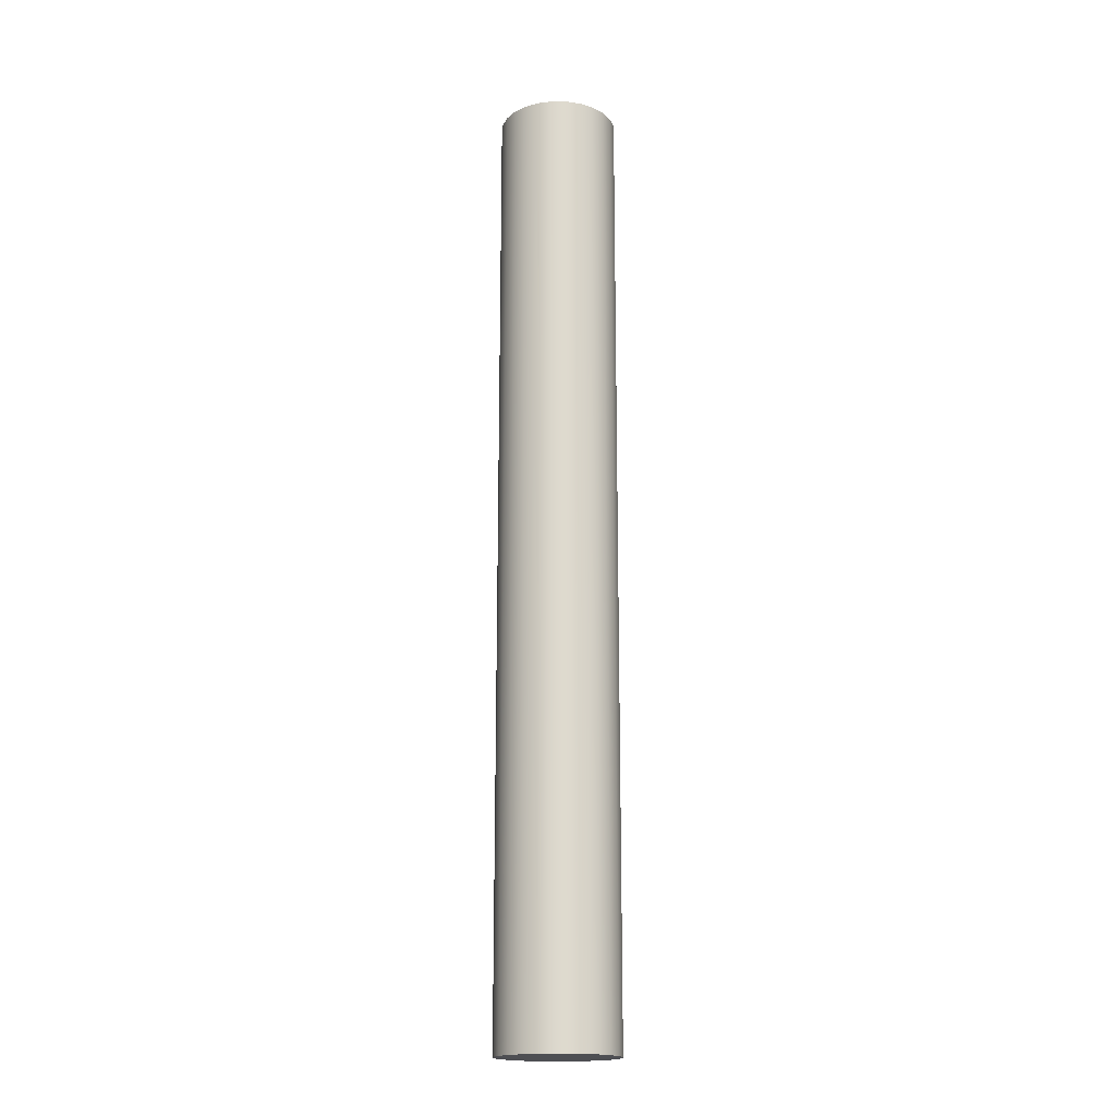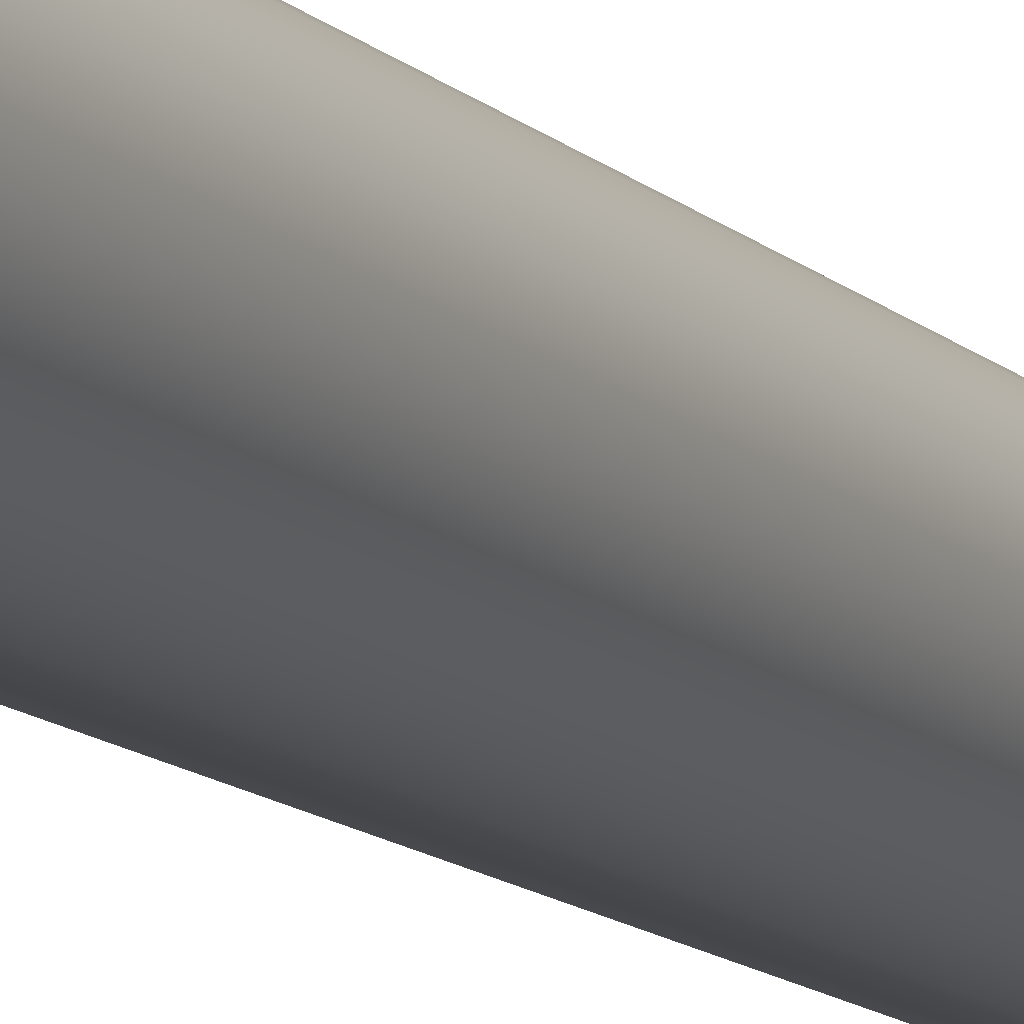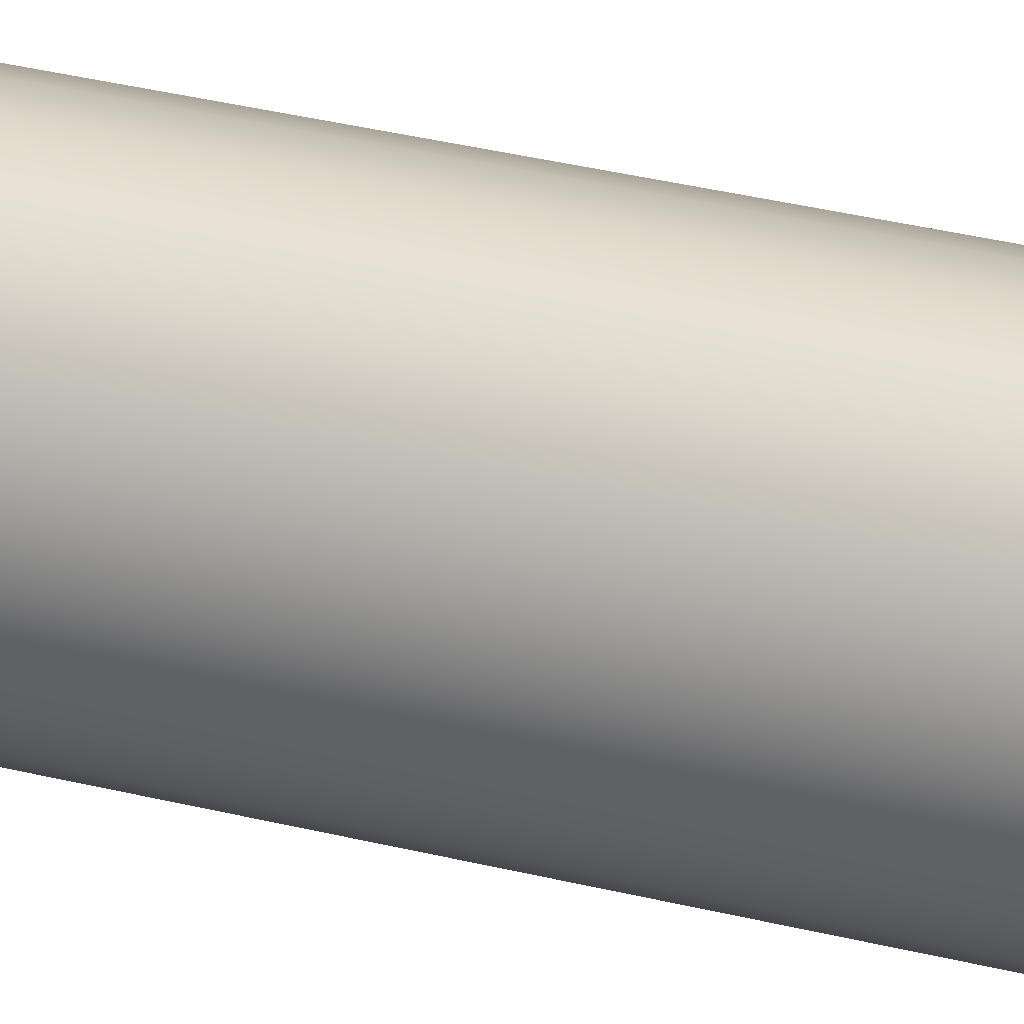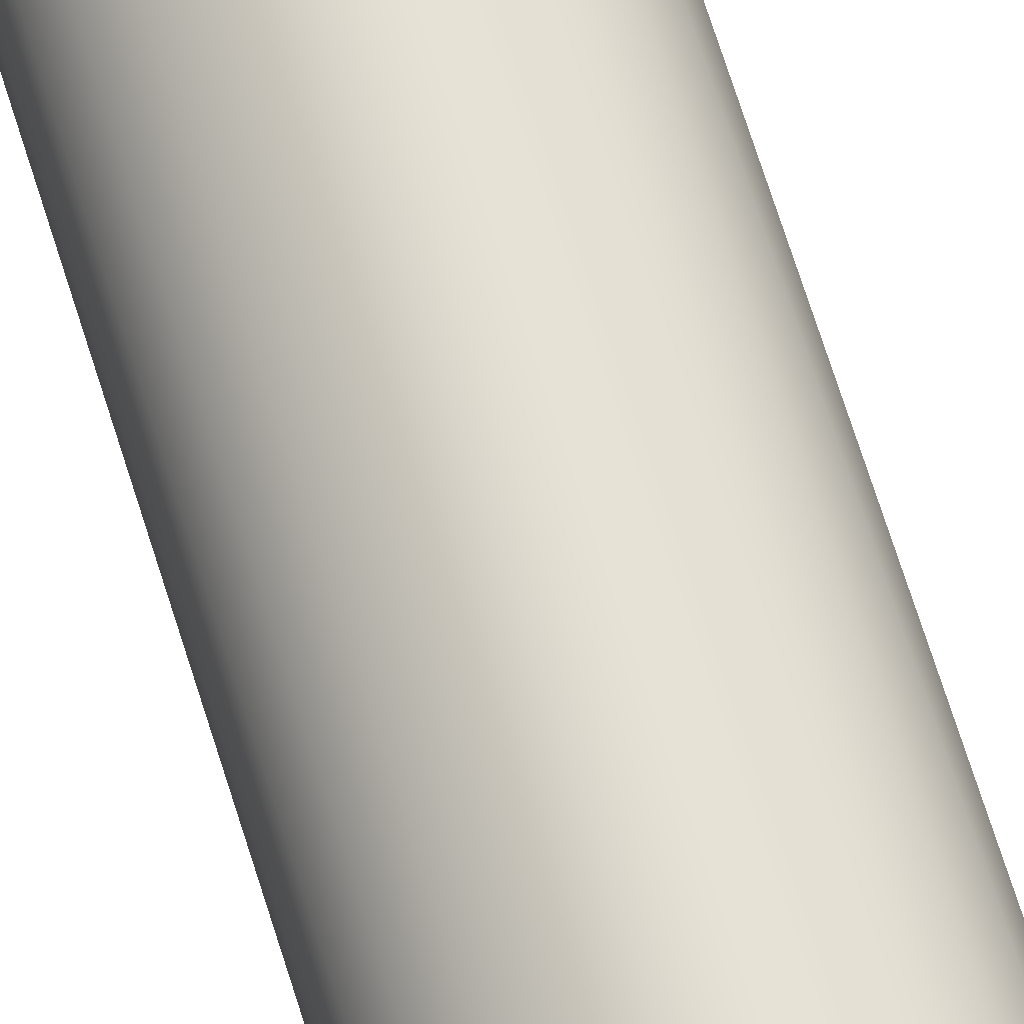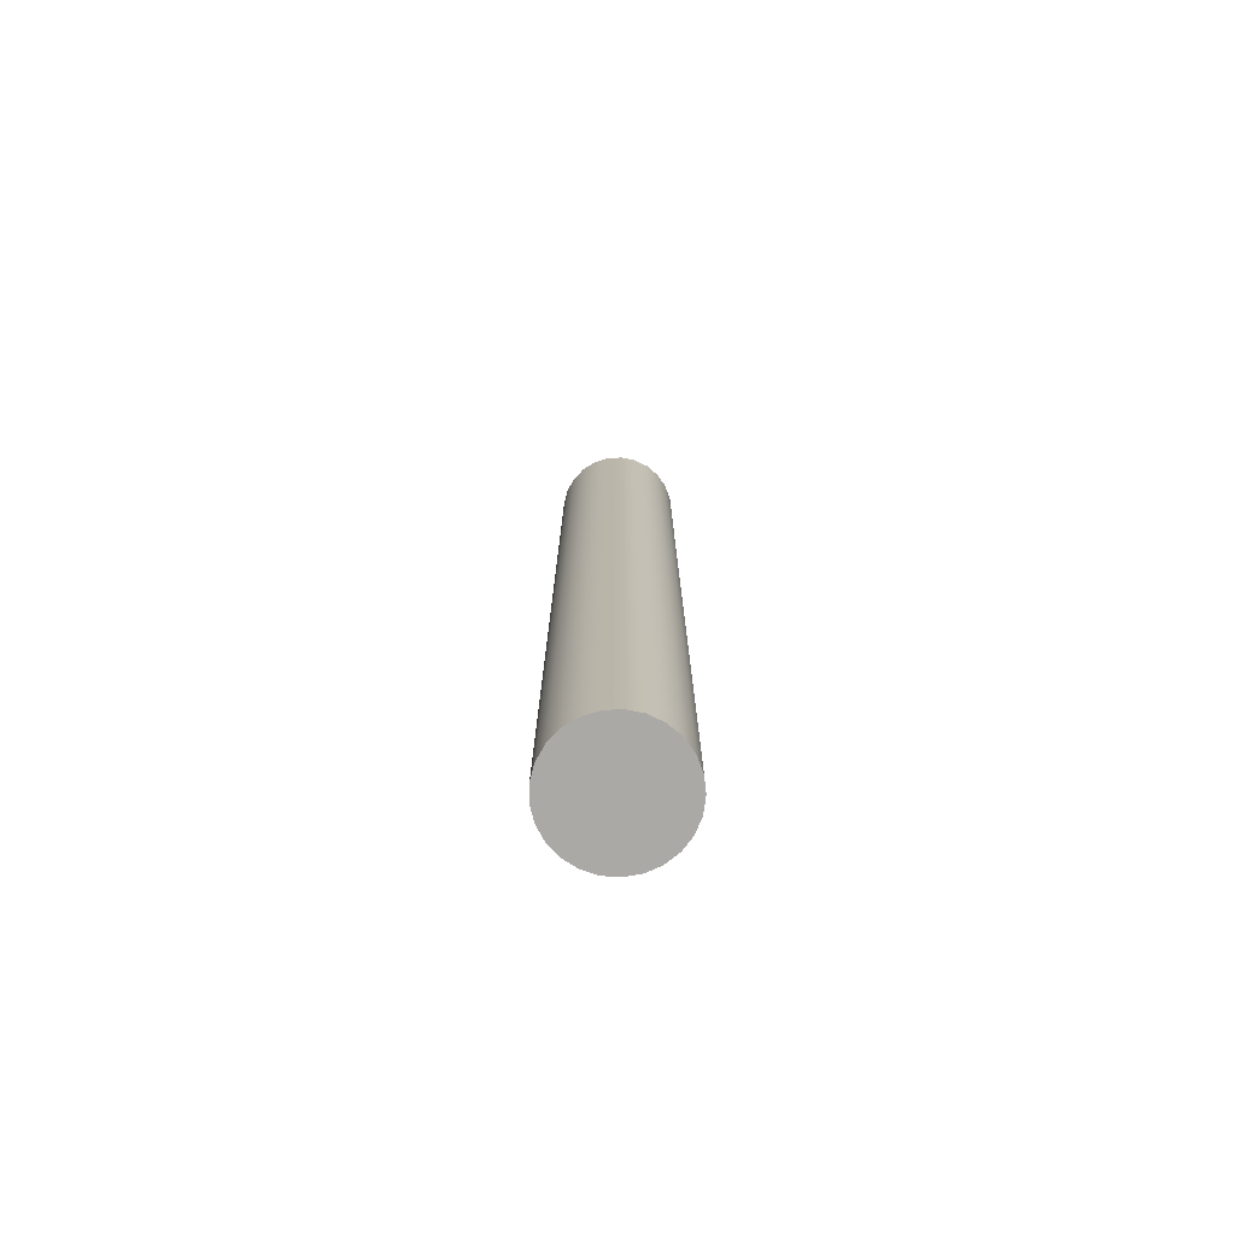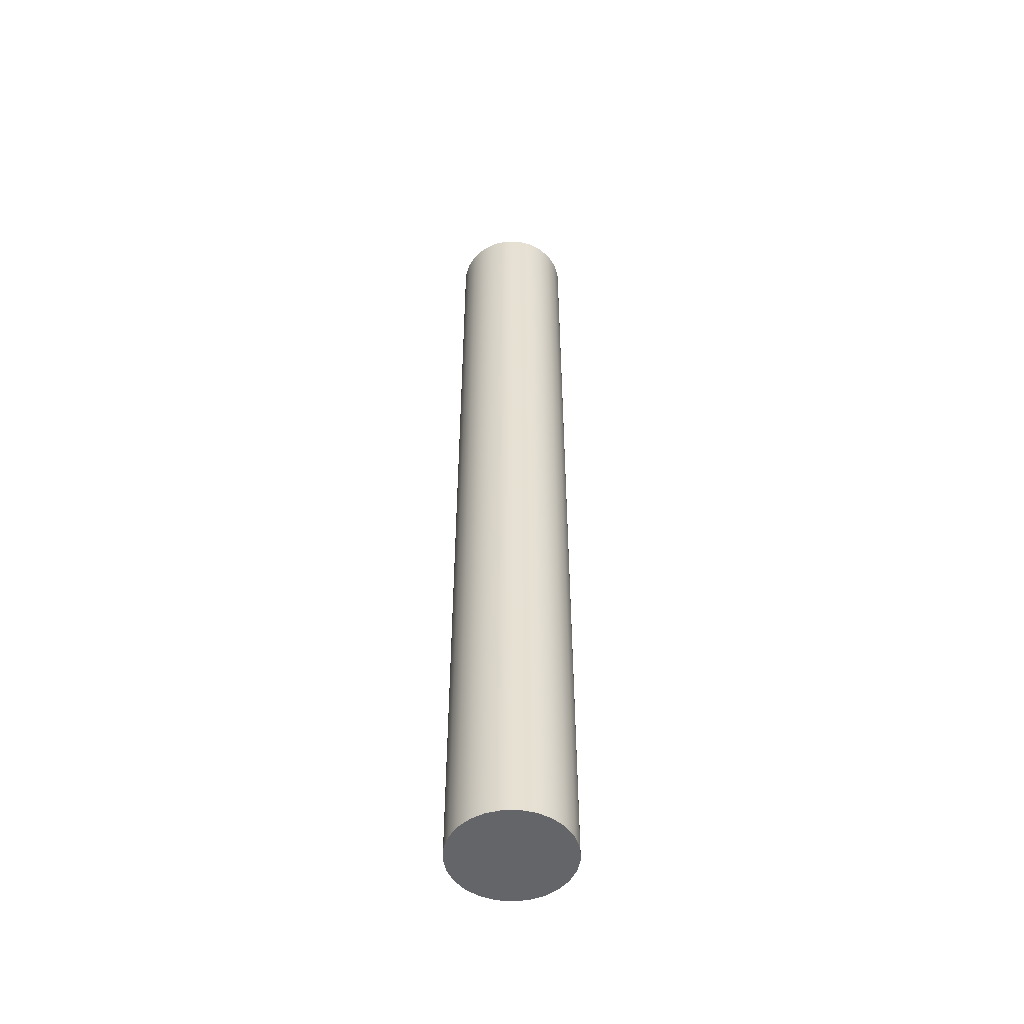
<metadata>
{"format":"obj","ext":"obj","renderer":"f3d","projection":"perspective","resolution":1024,"background":"white","views":[{"elev":-18.1,"azim":88.3,"up":"+Z"},{"elev":-10.7,"azim":23.5,"up":"+Y"},{"elev":27.3,"azim":-67.5,"up":"+Y"},{"elev":66.2,"azim":163.0,"up":"+Y"},{"elev":-75.6,"azim":92.9,"up":"+Z"},{"elev":-51.6,"azim":162.0,"up":"+Z"}]}
</metadata>
<code>
v -0.635 7.62 5.08
v -0.6151 7.462 5.08
v -0.5565 7.314 5.08
v -0.4629 7.185 5.08
v -0.3403 7.084 5.08
v -0.1962 7.016 5.08
v -0.03987 6.986 5.08
v 0.119 6.996 5.08
v 0.2704 7.045 5.08
v 0.4048 7.131 5.08
v 0.5137 7.247 5.08
v 0.5904 7.386 5.08
v 0.63 7.54 5.08
v 0.63 7.7 5.08
v 0.5904 7.854 5.08
v 0.5137 7.993 5.08
v 0.4048 8.109 5.08
v 0.2704 8.195 5.08
v 0.119 8.244 5.08
v -0.03987 8.254 5.08
v -0.1962 8.224 5.08
v -0.3403 8.156 5.08
v -0.4629 8.055 5.08
v -0.5565 7.926 5.08
v -0.6151 7.778 5.08
v -0.635 7.62 -5.08
v -0.6151 7.778 -5.08
v -0.5565 7.926 -5.08
v -0.4629 8.055 -5.08
v -0.3403 8.156 -5.08
v -0.1962 8.224 -5.08
v -0.03987 8.254 -5.08
v 0.119 8.244 -5.08
v 0.2704 8.195 -5.08
v 0.4048 8.109 -5.08
v 0.5137 7.993 -5.08
v 0.5904 7.854 -5.08
v 0.63 7.7 -5.08
v 0.63 7.54 -5.08
v 0.5904 7.386 -5.08
v 0.5137 7.247 -5.08
v 0.4048 7.131 -5.08
v 0.2704 7.045 -5.08
v 0.119 6.996 -5.08
v -0.03987 6.986 -5.08
v -0.1962 7.016 -5.08
v -0.3403 7.084 -5.08
v -0.4629 7.185 -5.08
v -0.5565 7.314 -5.08
v -0.6151 7.462 -5.08
v -0.635 7.62 -5.08
v -0.6151 7.462 -5.08
v -0.5565 7.314 -5.08
v -0.4629 7.185 -5.08
v -0.3403 7.084 -5.08
v -0.1962 7.016 -5.08
v -0.03987 6.986 -5.08
v 0.119 6.996 -5.08
v 0.2704 7.045 -5.08
v 0.4048 7.131 -5.08
v 0.5137 7.247 -5.08
v 0.5904 7.386 -5.08
v 0.63 7.54 -5.08
v 0.63 7.7 -5.08
v 0.5904 7.854 -5.08
v 0.5137 7.993 -5.08
v 0.4048 8.109 -5.08
v 0.2704 8.195 -5.08
v 0.119 8.244 -5.08
v -0.03987 8.254 -5.08
v -0.1962 8.224 -5.08
v -0.3403 8.156 -5.08
v -0.4629 8.055 -5.08
v -0.5565 7.926 -5.08
v -0.6151 7.778 -5.08
v -0.635 7.62 5.08
v -0.6151 7.778 5.08
v -0.5565 7.926 5.08
v -0.4629 8.055 5.08
v -0.3403 8.156 5.08
v -0.1962 8.224 5.08
v -0.03987 8.254 5.08
v 0.119 8.244 5.08
v 0.2704 8.195 5.08
v 0.4048 8.109 5.08
v 0.5137 7.993 5.08
v 0.5904 7.854 5.08
v 0.63 7.7 5.08
v 0.63 7.54 5.08
v 0.5904 7.386 5.08
v 0.5137 7.247 5.08
v 0.4048 7.131 5.08
v 0.2704 7.045 5.08
v 0.119 6.996 5.08
v -0.03987 6.986 5.08
v -0.1962 7.016 5.08
v -0.3403 7.084 5.08
v -0.4629 7.185 5.08
v -0.5565 7.314 5.08
v -0.6151 7.462 5.08
v -0.635 7.62 -5.08
v -0.635 7.62 5.08
f 2 13 1
f 1 13 14
f 1 14 25
f 25 14 15
f 25 15 24
f 24 15 16
f 24 16 23
f 23 16 17
f 23 17 22
f 22 17 18
f 22 18 21
f 21 18 19
f 21 19 20
f 13 2 12
f 12 2 3
f 12 3 11
f 11 3 4
f 11 4 10
f 10 4 5
f 10 5 9
f 9 5 6
f 9 6 8
f 8 6 7
f 27 38 26
f 26 38 39
f 26 39 50
f 50 39 40
f 50 40 49
f 49 40 41
f 49 41 48
f 48 41 42
f 48 42 47
f 47 42 43
f 47 43 46
f 46 43 44
f 46 44 45
f 38 27 37
f 37 27 28
f 37 28 36
f 36 28 29
f 36 29 35
f 35 29 30
f 35 30 34
f 34 30 31
f 34 31 33
f 33 31 32
f 52 100 51
f 51 100 102
f 101 76 75
f 75 76 77
f 75 77 74
f 74 77 78
f 74 78 73
f 73 78 79
f 73 79 72
f 72 79 80
f 72 80 71
f 71 80 81
f 71 81 70
f 70 81 82
f 70 82 69
f 69 82 83
f 69 83 68
f 68 83 84
f 68 84 67
f 67 84 85
f 67 85 66
f 66 85 86
f 66 86 65
f 65 86 87
f 65 87 64
f 64 87 88
f 64 88 63
f 63 88 89
f 63 89 62
f 62 89 90
f 62 90 61
f 61 90 91
f 61 91 60
f 60 91 92
f 60 92 59
f 59 92 93
f 59 93 58
f 58 93 94
f 58 94 57
f 57 94 95
f 57 95 56
f 56 95 96
f 56 96 55
f 55 96 97
f 55 97 54
f 54 97 98
f 54 98 53
f 53 98 99
f 53 99 52
f 52 99 100

</code>
